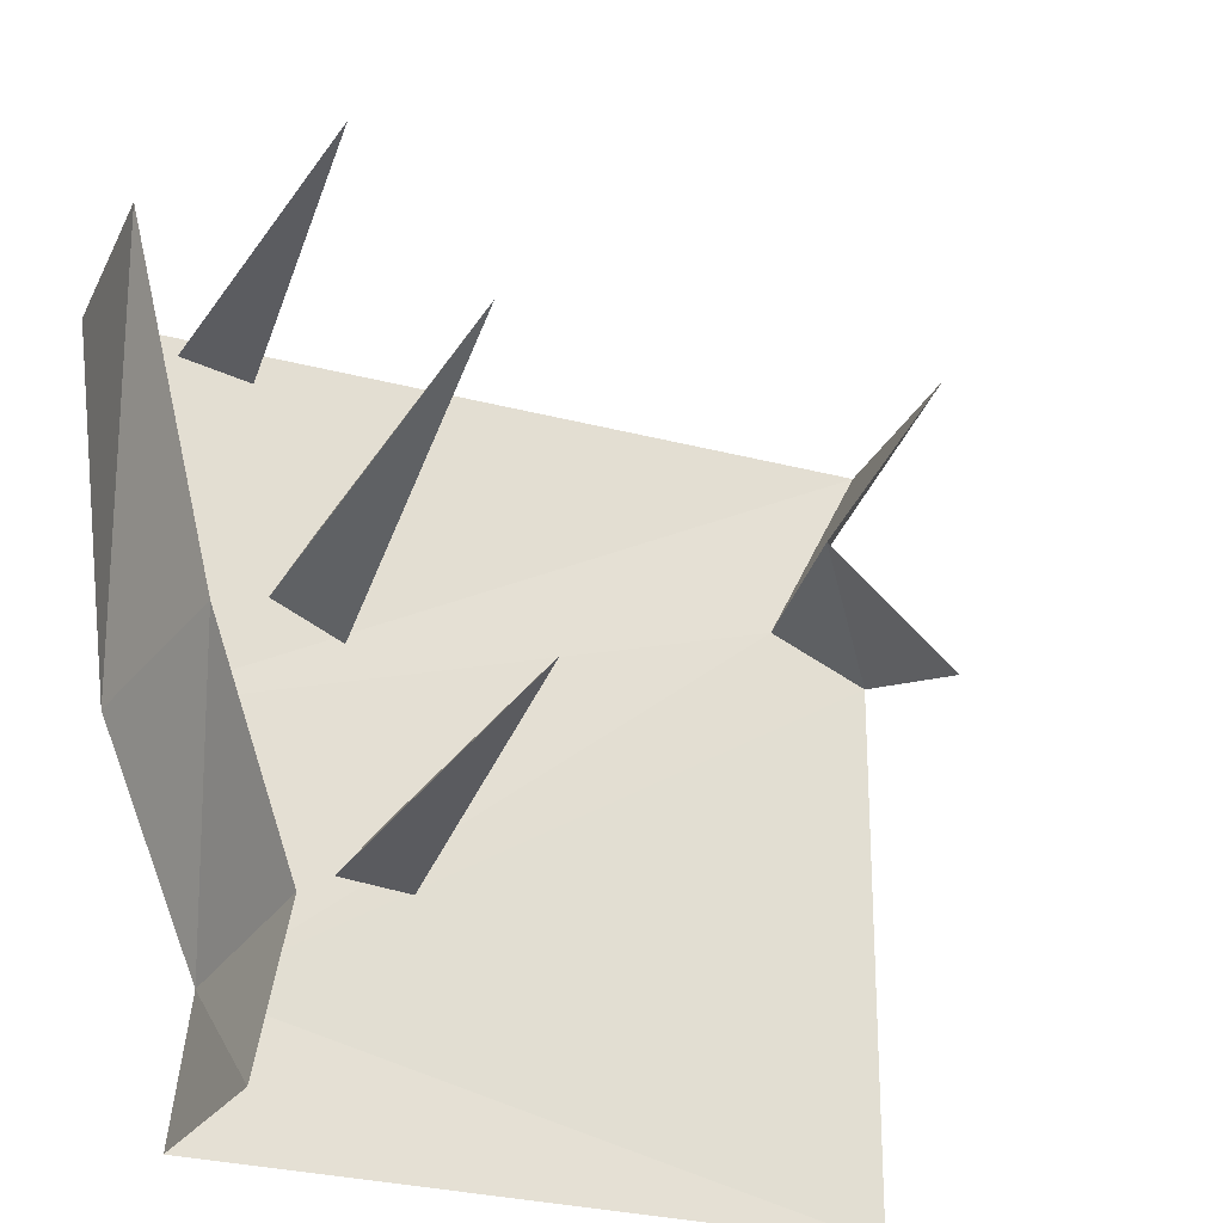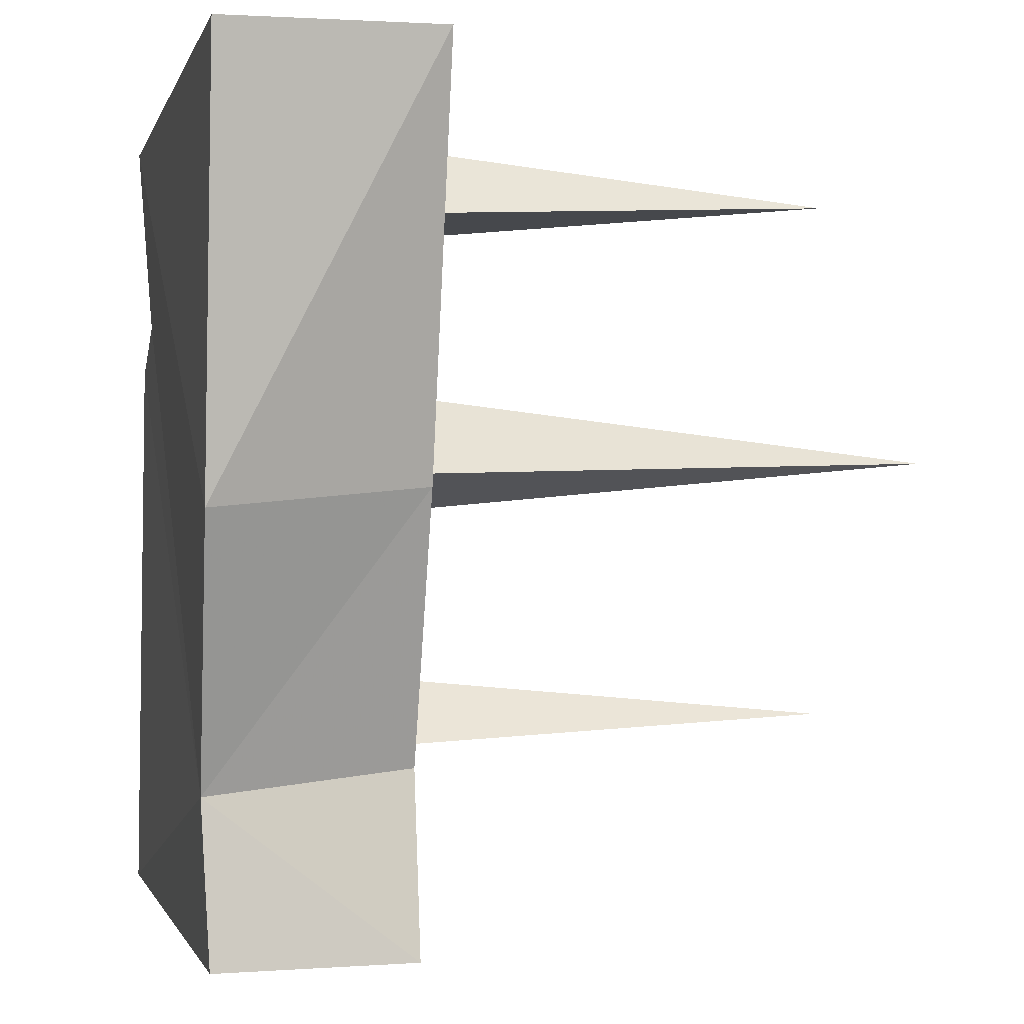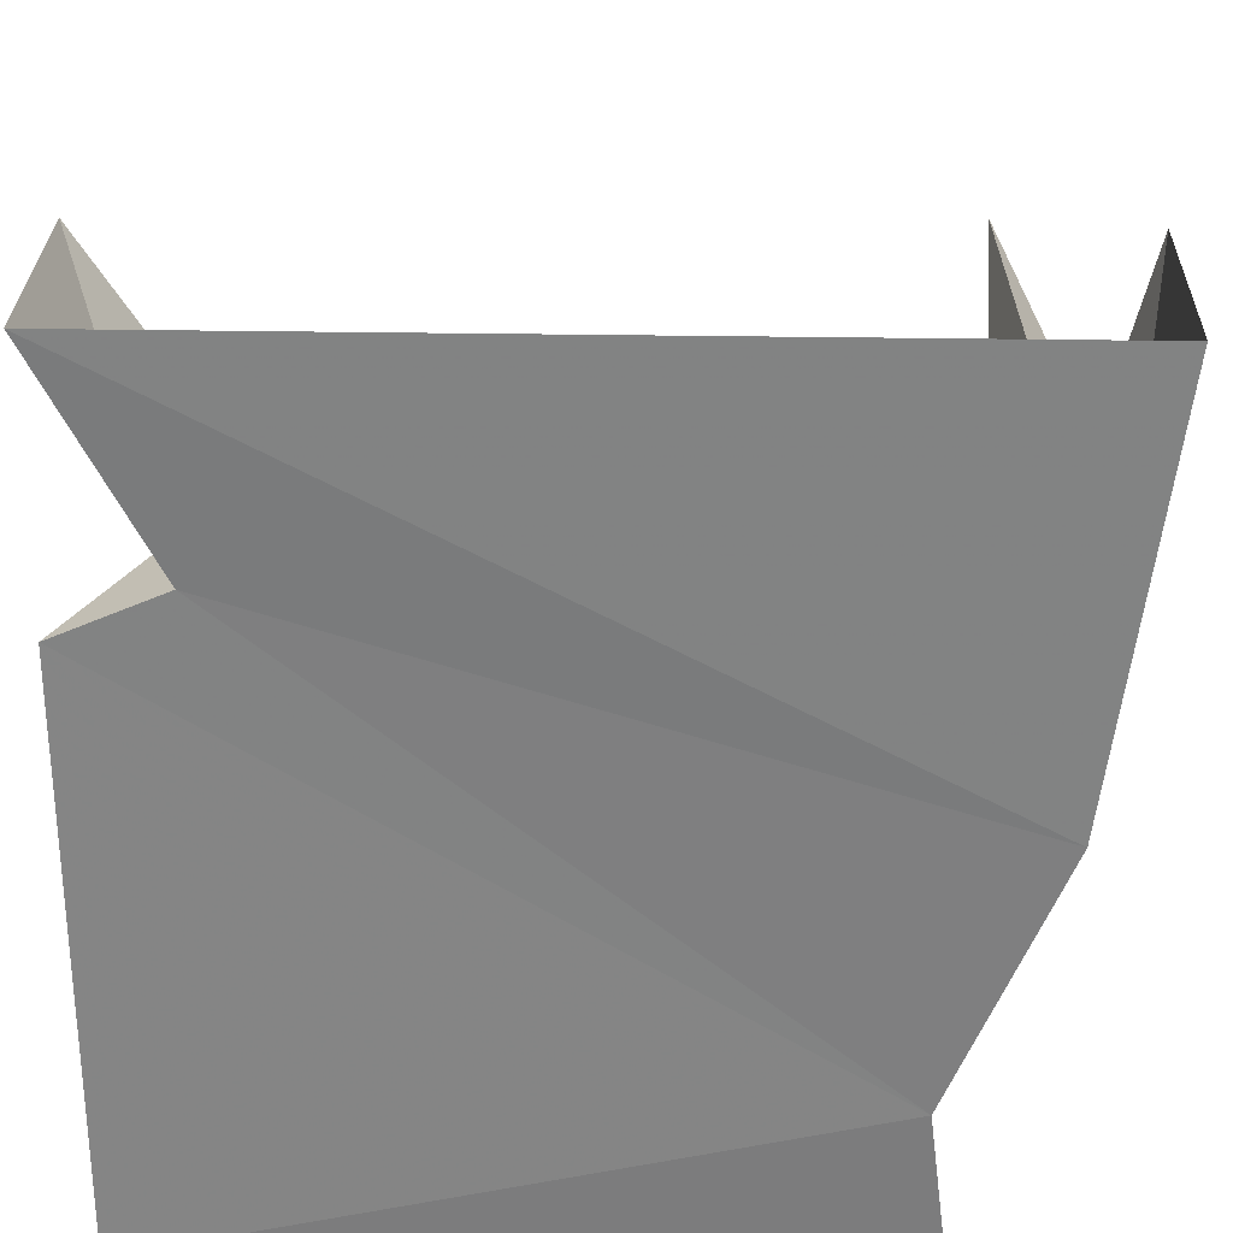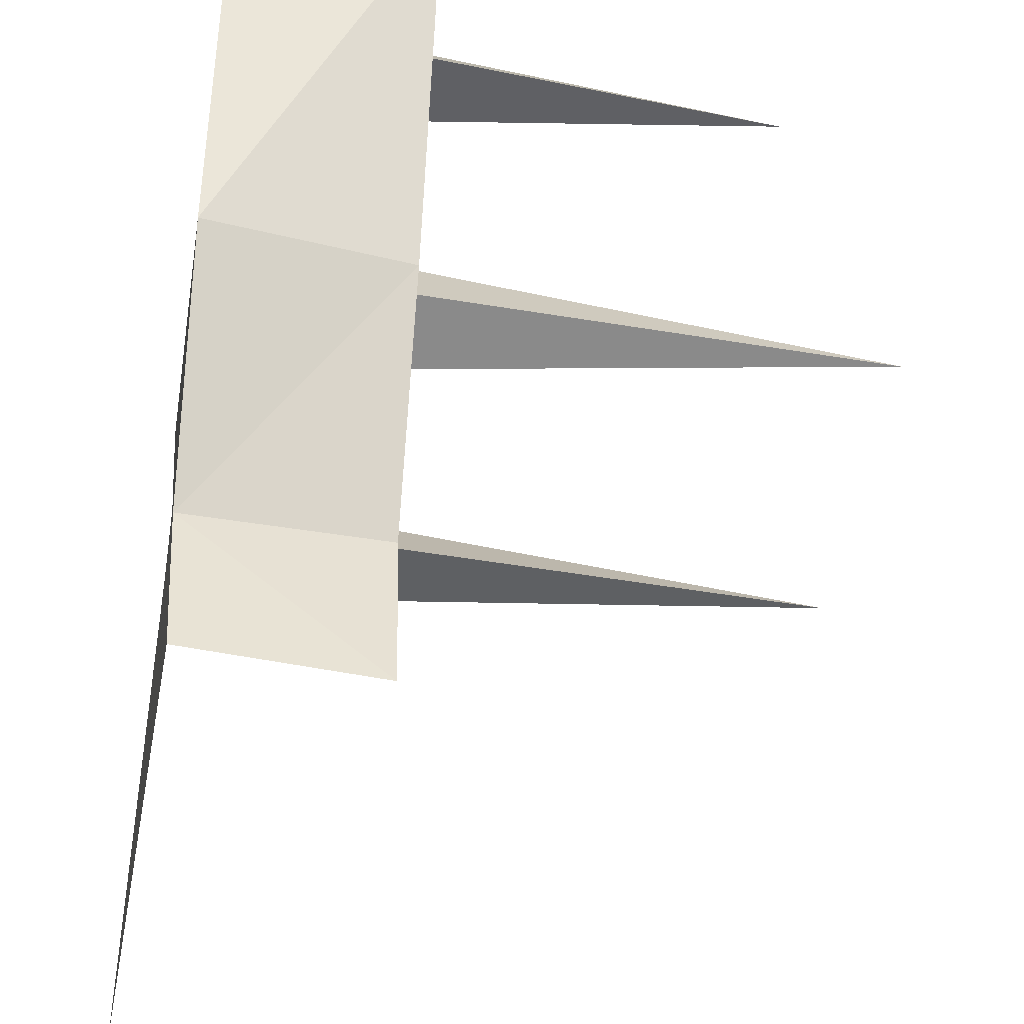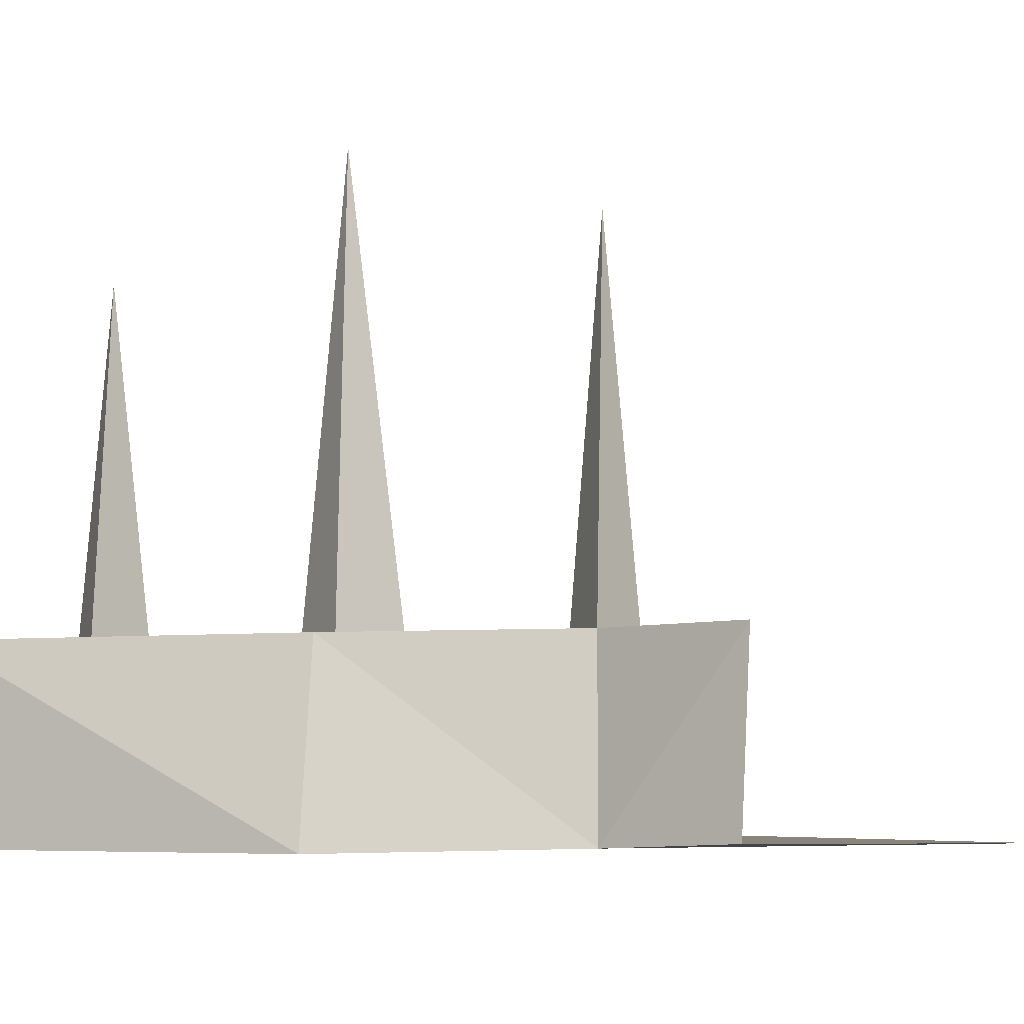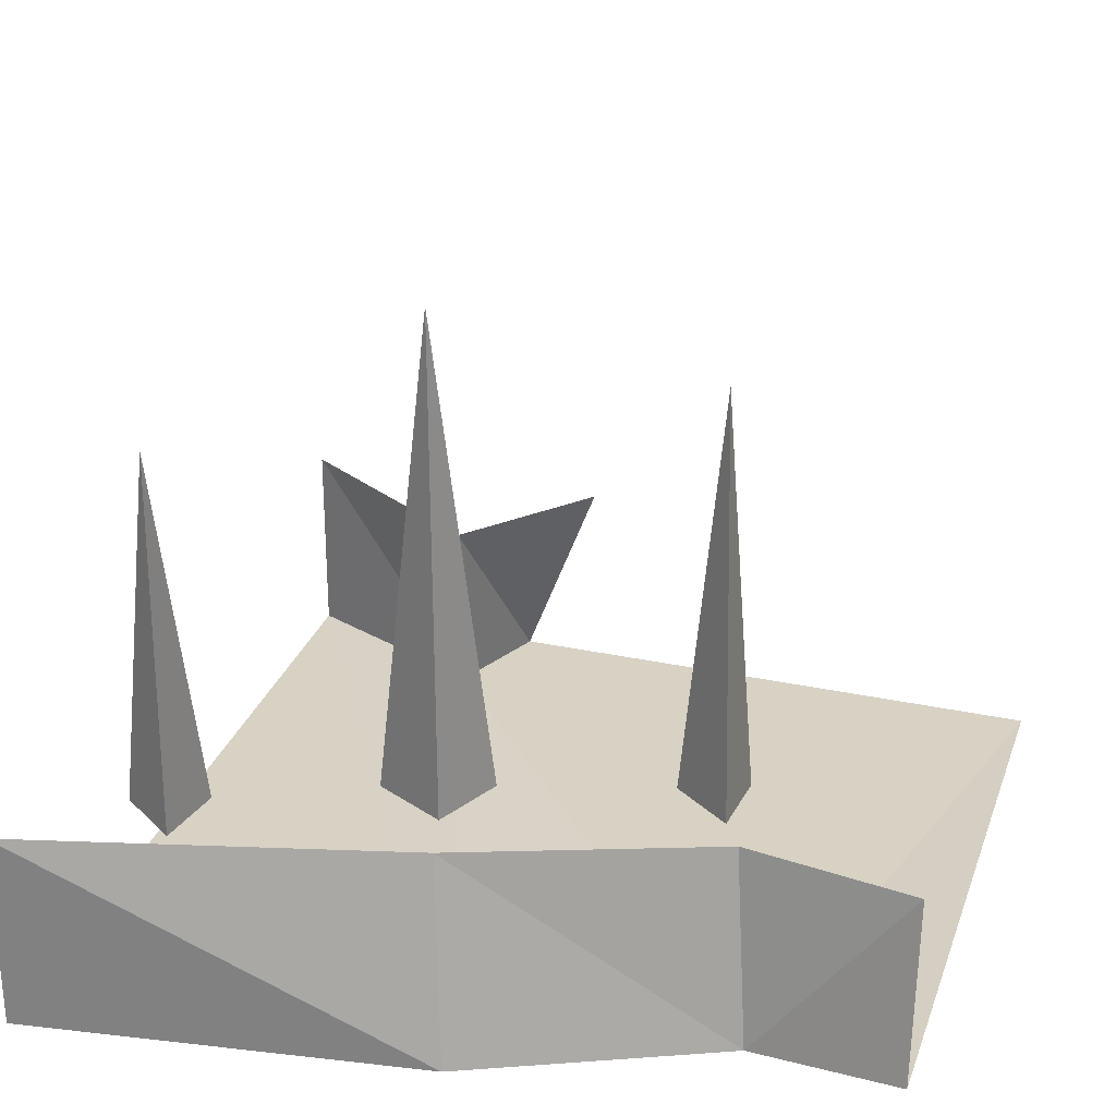
<metadata>
{"format":"obj","ext":"obj","renderer":"f3d","projection":"perspective","resolution":1024,"background":"white","views":[{"elev":-28.1,"azim":158.3,"up":"+Z"},{"elev":-0.5,"azim":77.6,"up":"+Z"},{"elev":28.9,"azim":1.5,"up":"+Z"},{"elev":-39.5,"azim":80.2,"up":"+Z"},{"elev":-6.2,"azim":122.8,"up":"+Y"},{"elev":27.7,"azim":107.1,"up":"+Y"}]}
</metadata>
<code>
v -0.5 -0.01562 -0.5
v 0.3359 0 -0.5
v 0.3125 -0.007812 -0.3125
v -0.5 -0.007812 0.1953
v -0.375 -0.007812 0.25
v -0.3359 0.2344 0.2422
v -0.5 0.2344 0.1016
v 0.3125 0.2344 -0.5
v 0.2734 0.2344 -0.2891
v 0.3828 0.2344 0.02344
v 0.4375 -0.01562 0
v -0.5 -0.01562 0.5
v -0.5 0.2344 0.5
v 0.5 0.2344 0.5
v 0.5 -0.01562 0.5
v 0.3828 0.6719 0.3359
v 0.3828 0.2344 0.3828
v 0.4375 0.2344 0.3125
v 0.3516 0.2344 0.2969
v 0.2812 0.8281 0.05469
v 0.2734 0.2344 0.125
v 0.3203 0.2344 0.03906
v 0.2344 0.2344 0
v 0.1797 0.7344 -0.2422
v 0.1797 0.2344 -0.1953
v 0.2344 0.2344 -0.2656
v 0.1484 0.2344 -0.2734
f 1 2 3
f 1 3 4
f 4 3 5
f 4 5 6
f 4 6 7
f 3 2 8
f 3 8 9
f 3 9 10
f 3 10 11
f 3 11 5
f 5 11 12
f 5 12 13
f 5 13 6
f 14 15 11
f 14 11 10
f 12 11 15
f 16 17 18
f 16 18 19
f 16 19 17
f 20 21 22
f 20 22 23
f 20 23 21
f 24 25 26
f 24 26 27
f 24 27 25

</code>
